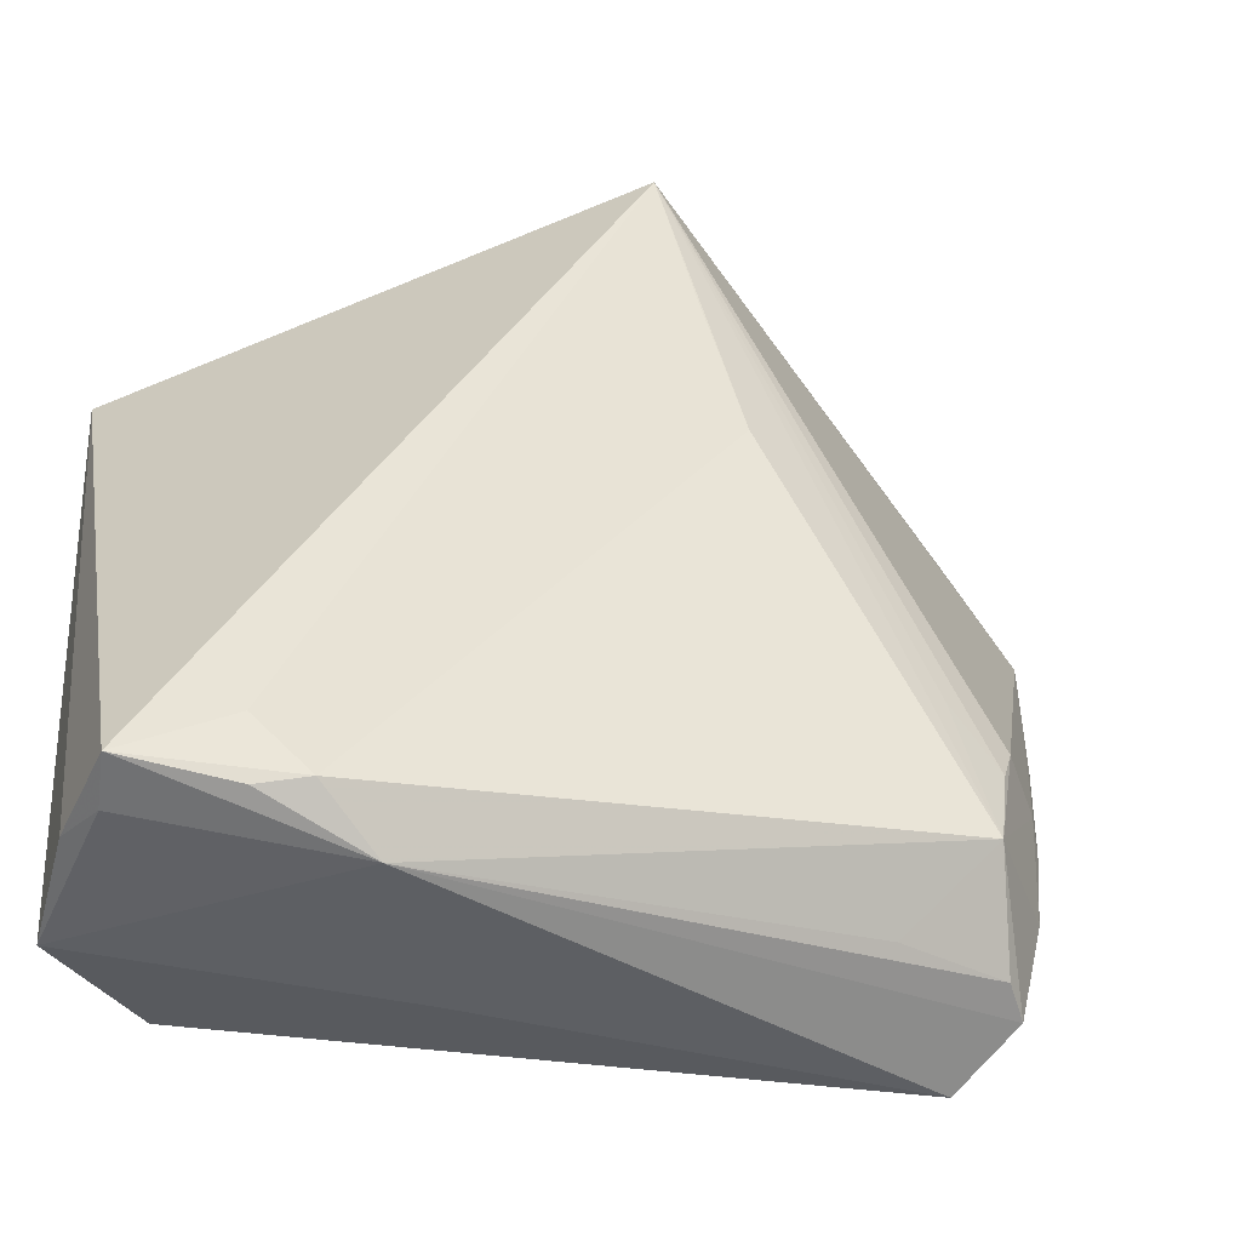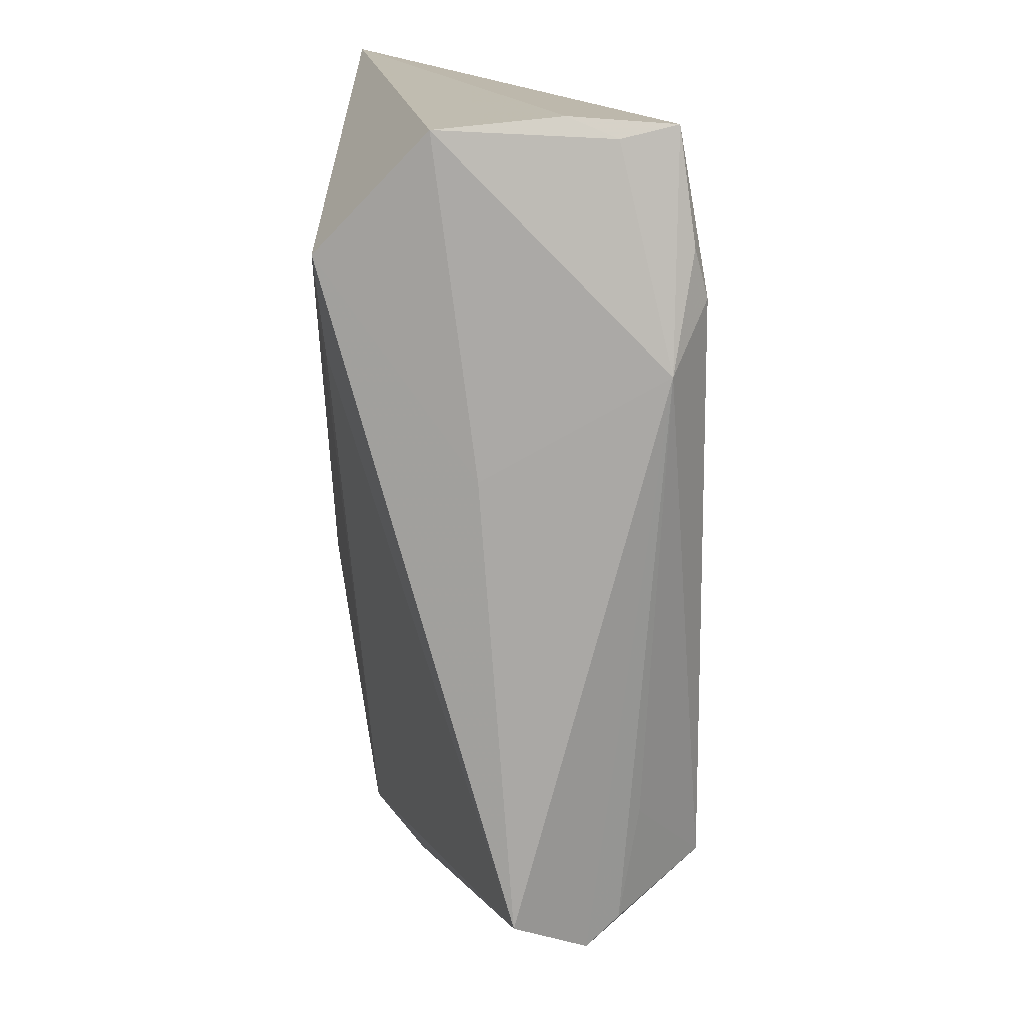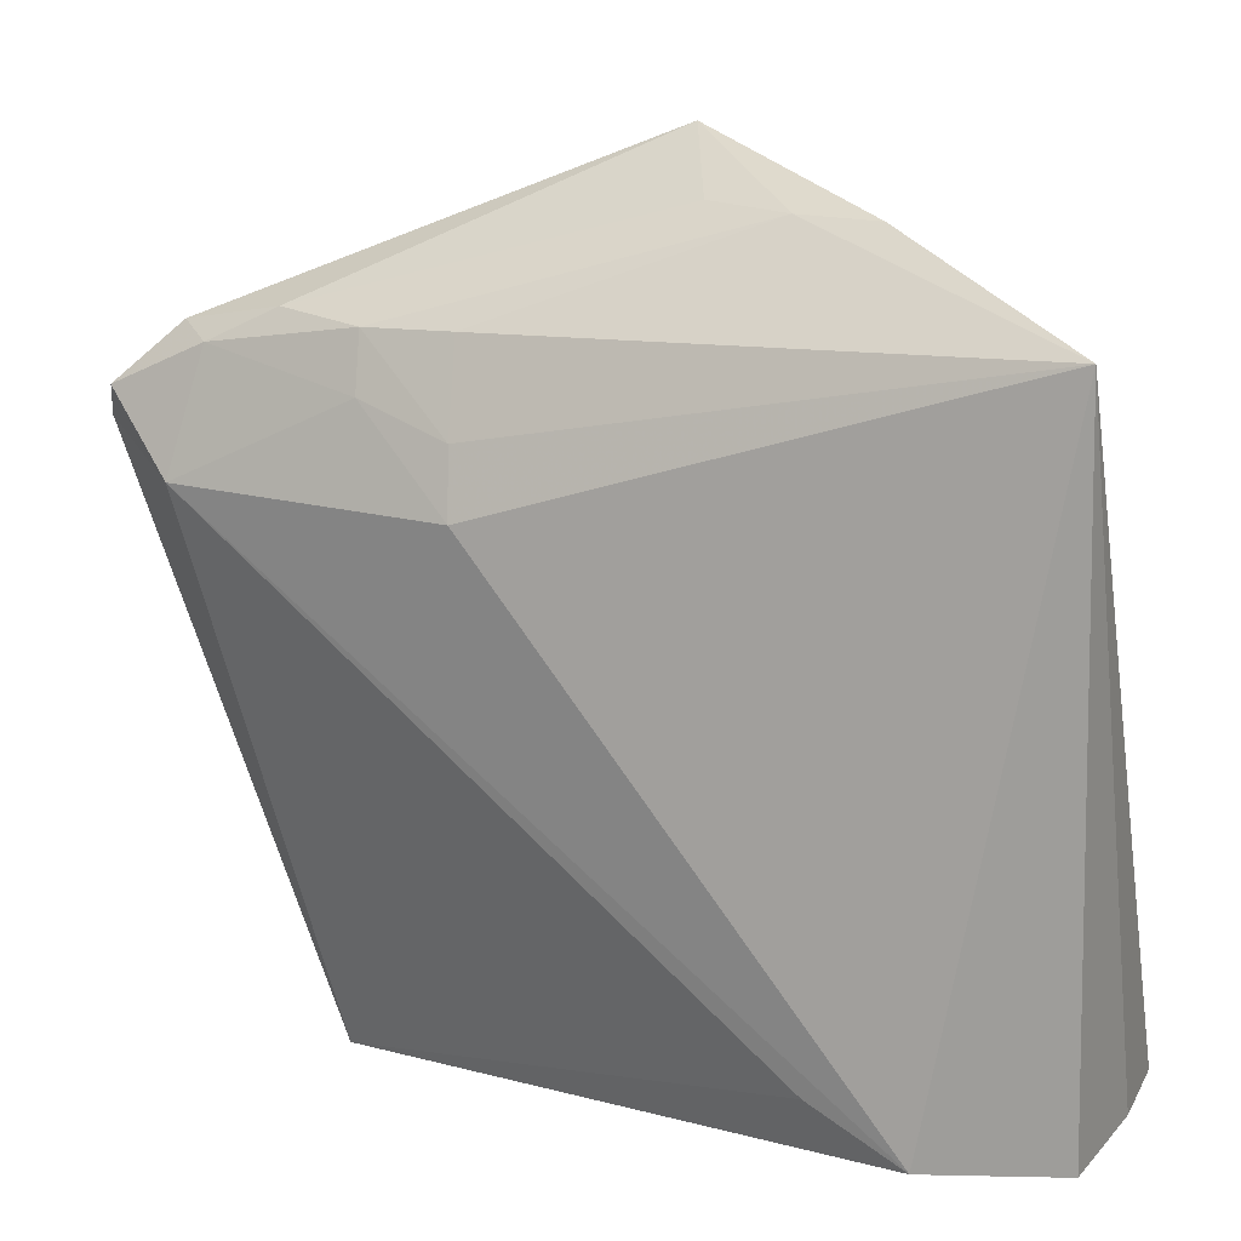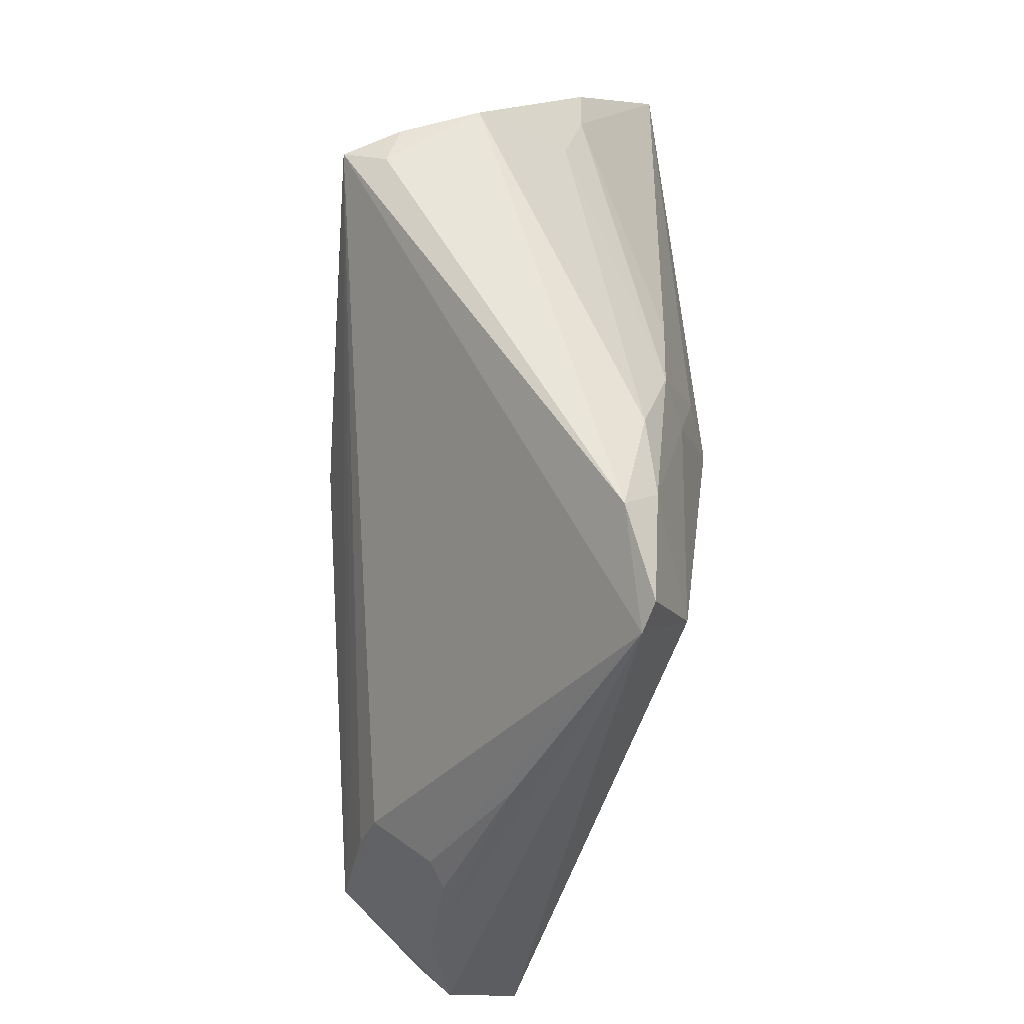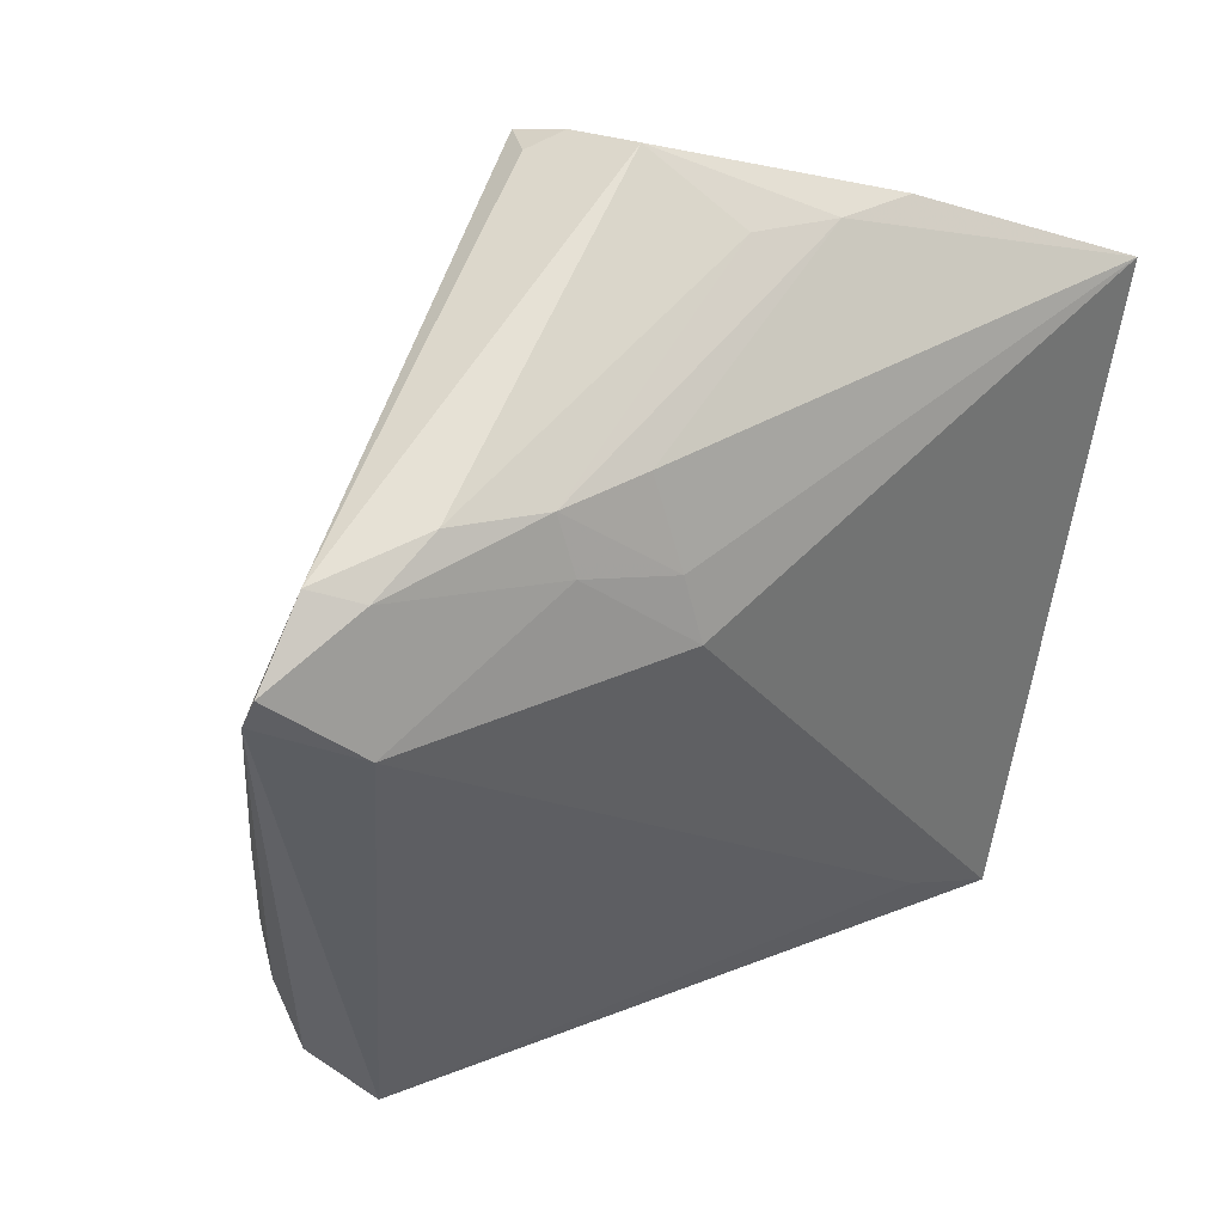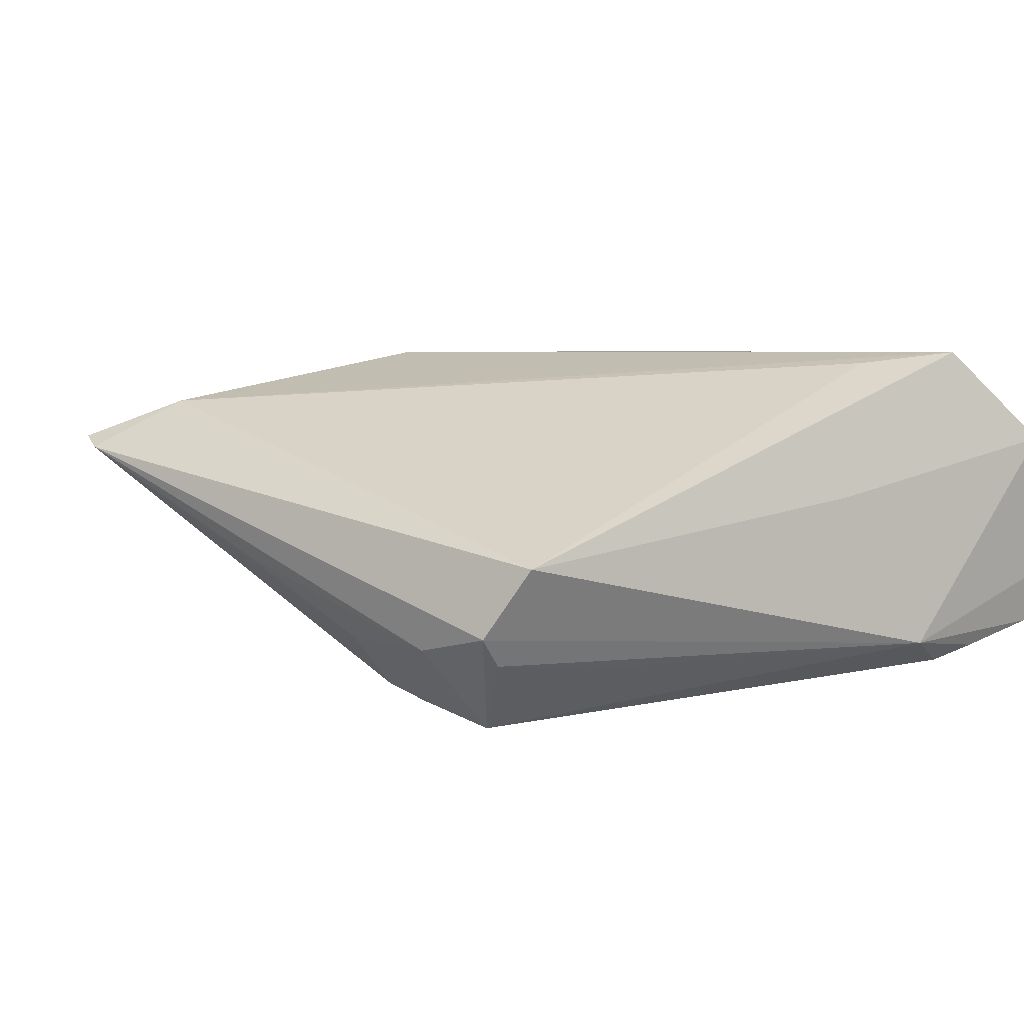
<metadata>
{"format":"obj","ext":"obj","renderer":"f3d","projection":"perspective","resolution":1024,"background":"white","views":[{"elev":-42.5,"azim":156.7,"up":"+Y"},{"elev":-75.1,"azim":87.2,"up":"+Y"},{"elev":11.1,"azim":22.0,"up":"+Y"},{"elev":33.2,"azim":-93.7,"up":"+Y"},{"elev":36.7,"azim":-43.0,"up":"+Y"},{"elev":4.4,"azim":-35.3,"up":"+Z"}]}
</metadata>
<code>
v -0.04936 0.03462 0.007352
v -0.02656 0.03514 0.01409
v 0.0308 -0.03875 0.02048
v -0.01452 0.01781 0.02048
v -0.03818 -0.03725 -0.01376
v -0.03691 0.03652 0.01069
v -0.004636 0.05139 -0.01457
v -0.05677 0.028 0.009803
v -0.05742 0.02471 0.008496
v 0.009537 -0.04216 0.003199
v 0.03344 -0.03992 -0.0168
v 0.02837 -0.0386 -0.01844
v 0.0146 0.04632 0.008592
v -0.01605 0.03515 0.01517
v 0.02363 0.04584 0.009325
v -0.01527 0.02512 0.01861
v -0.04453 -0.01891 -0.01105
v -0.03765 -0.04277 -0.002644
v 0.04372 -0.04127 0.009401
v -0.001888 0.05085 -0.01924
v -0.04805 0.01912 0.01433
v -0.04354 -0.01583 -0.01243
v -0.01025 0.01405 -0.02224
v -0.03595 -0.01906 -0.02019
v -0.04513 0.03279 0.01118
v 0.0436 -0.03994 -0.008811
v -0.02619 -0.03725 -0.01522
v 0.0455 0.0351 0.02048
v 0.0455 -0.03947 -0.003571
v 0.03432 -0.0327 -0.0172
v 0.0006829 0.05425 -0.004095
v -0.04116 -0.03865 -0.01047
v 0.02121 -0.04303 -0.01524
v 0.04517 -0.03861 -0.01462
v -0.0005483 0.05278 -0.01284
v 0.02003 -0.0336 0.01913
v -0.005934 0.032 -0.0208
v -0.02991 -0.01269 -0.02097
v -0.04272 -0.02894 -0.01258
v 0.005122 0.04729 0.005936
v -0.04948 -0.001576 -0.00385
v -0.03368 -0.02857 -0.02228
v -0.03792 -0.01458 -0.01848
v -0.02607 0.02866 0.01615
f 34 26 33
f 33 26 19
f 4 3 28
f 28 3 19
f 12 33 42
f 42 23 12
f 18 33 10
f 10 33 19
f 10 3 18
f 19 3 10
f 18 3 36
f 4 28 16
f 29 28 19
f 34 28 29
f 19 26 29
f 29 26 34
f 42 33 27
f 27 5 42
f 33 5 27
f 34 33 11
f 11 12 34
f 33 12 11
f 34 12 30
f 31 7 1
f 21 3 4
f 21 36 3
f 18 36 21
f 20 28 34
f 20 1 7
f 34 30 20
f 20 23 42
f 42 5 32
f 32 39 42
f 32 33 18
f 32 5 33
f 35 7 31
f 35 20 7
f 42 43 24
f 43 20 24
f 8 1 9
f 1 20 9
f 9 20 43
f 9 32 18
f 39 32 9
f 9 41 39
f 18 21 9
f 9 21 8
f 37 30 12
f 37 20 30
f 37 12 23
f 23 20 37
f 42 39 22
f 22 43 42
f 22 9 43
f 41 9 22
f 31 1 6
f 16 2 44
f 4 16 44
f 44 21 4
f 38 20 42
f 42 24 38
f 38 24 20
f 39 41 17
f 17 22 39
f 41 22 17
f 31 13 15
f 15 13 28
f 15 35 31
f 28 20 15
f 20 35 15
f 28 13 14
f 14 13 2
f 14 16 28
f 14 2 16
f 2 13 40
f 40 6 2
f 40 13 31
f 31 6 40
f 2 6 25
f 25 44 2
f 25 1 8
f 25 6 1
f 8 21 25
f 21 44 25

</code>
